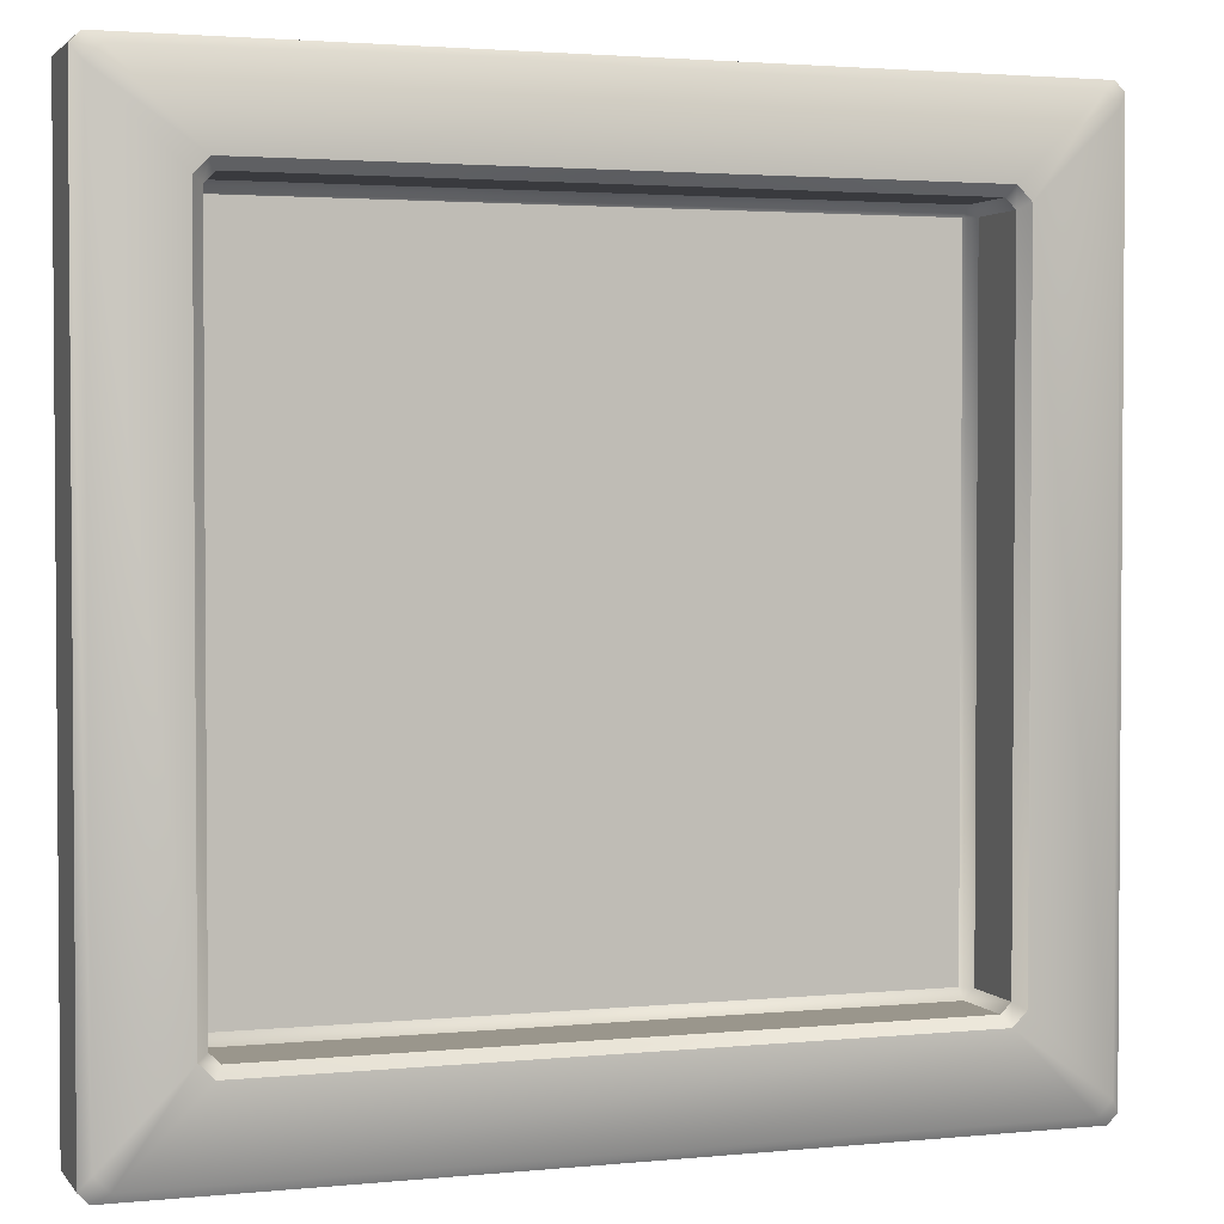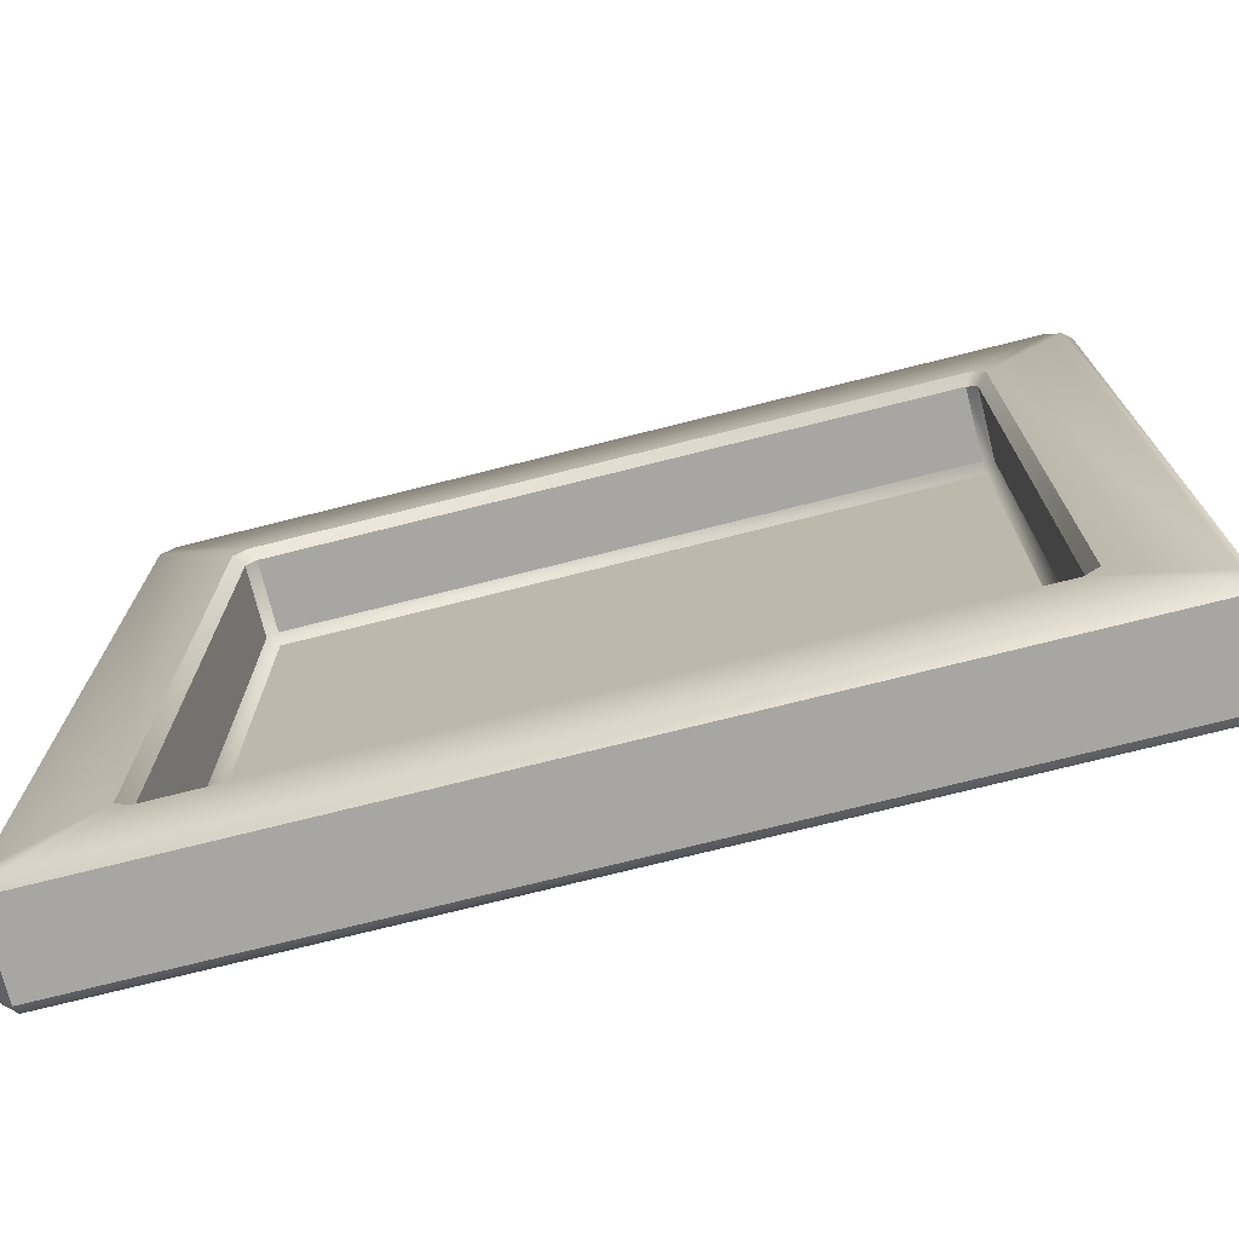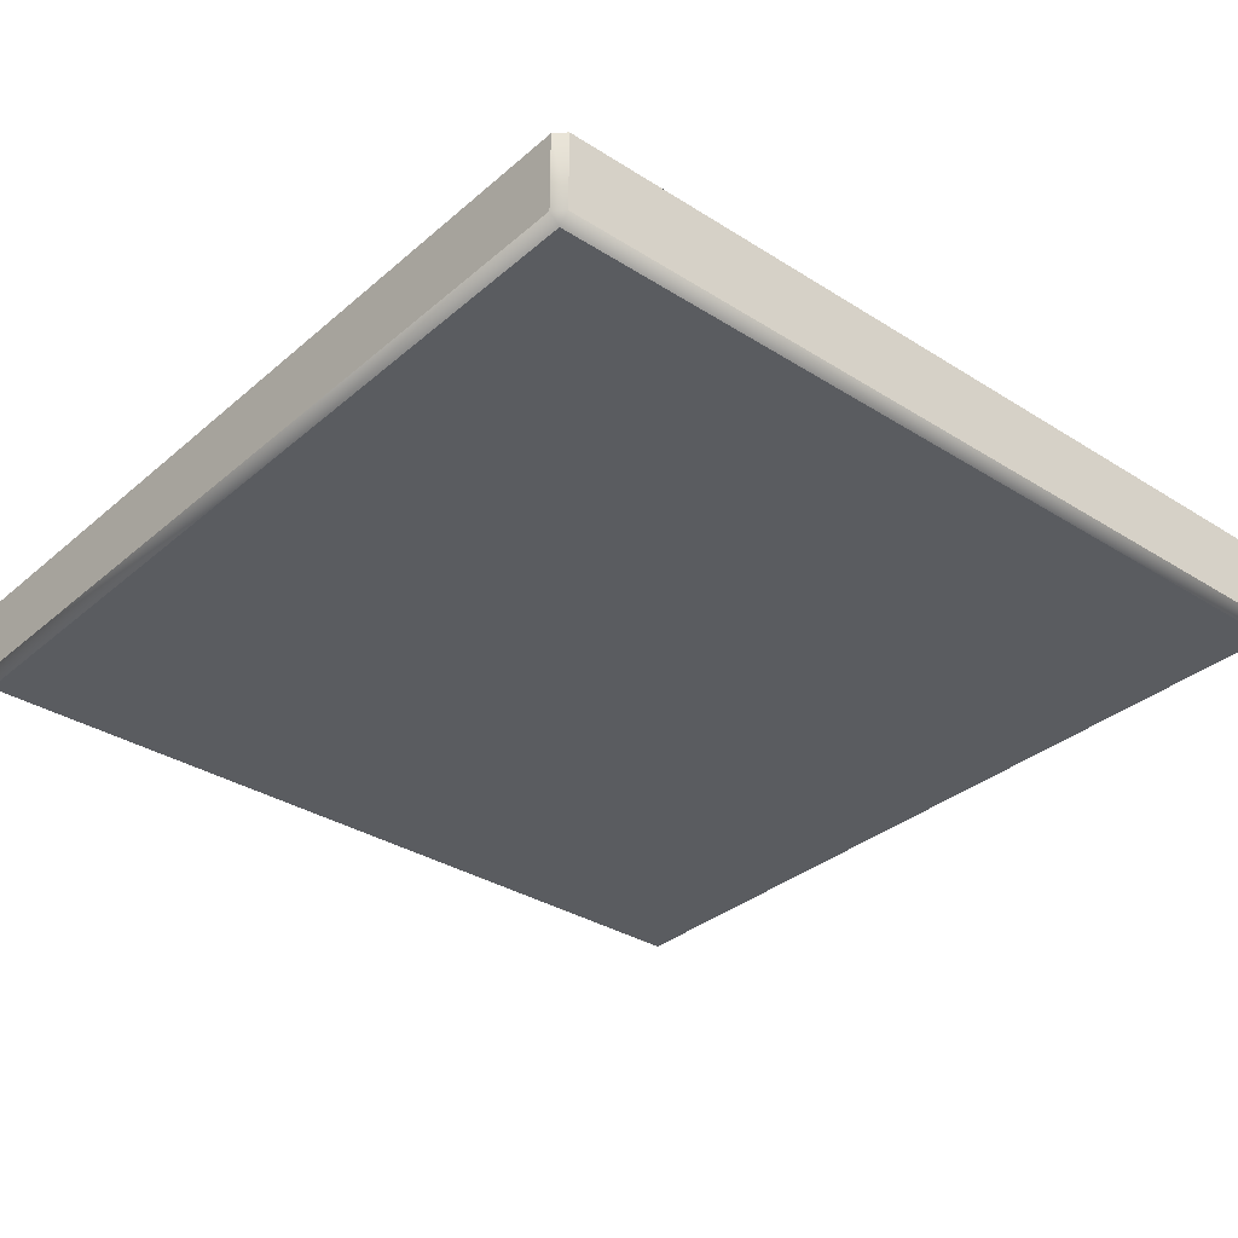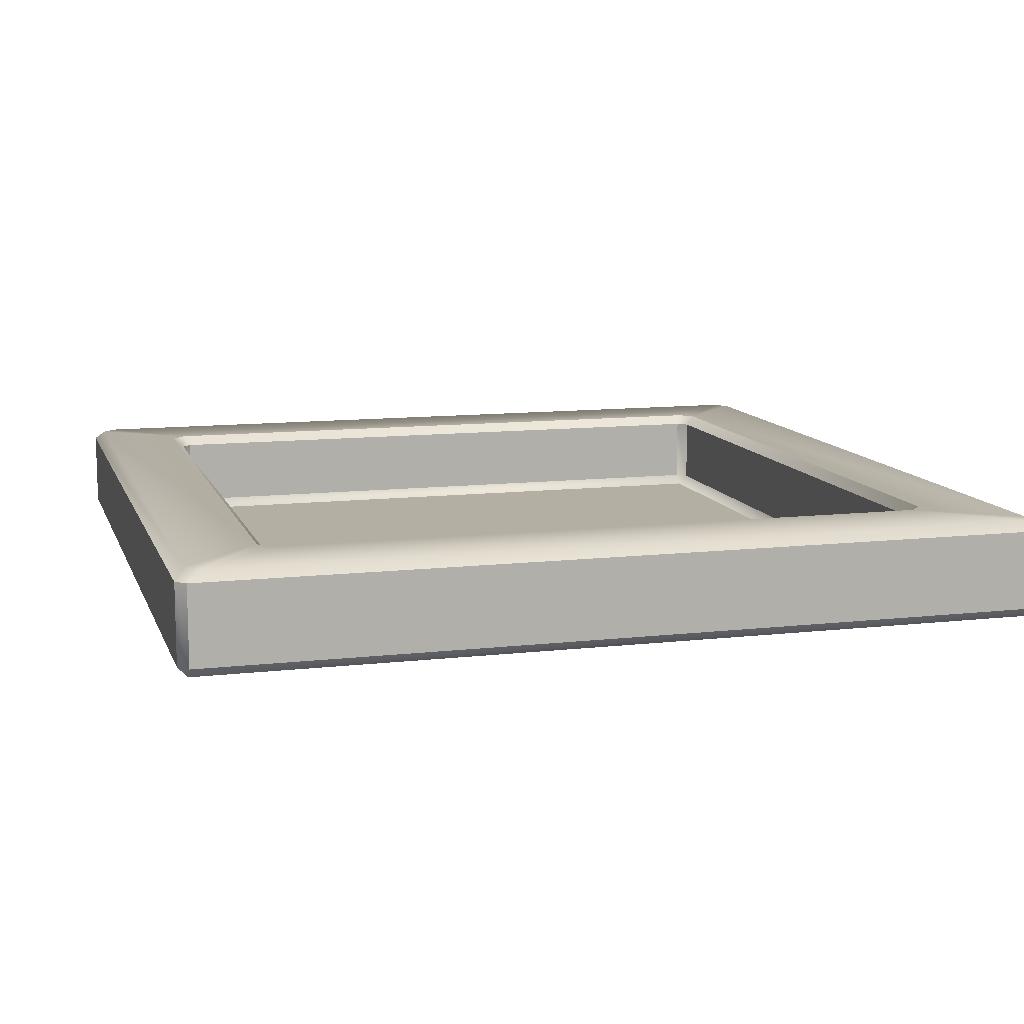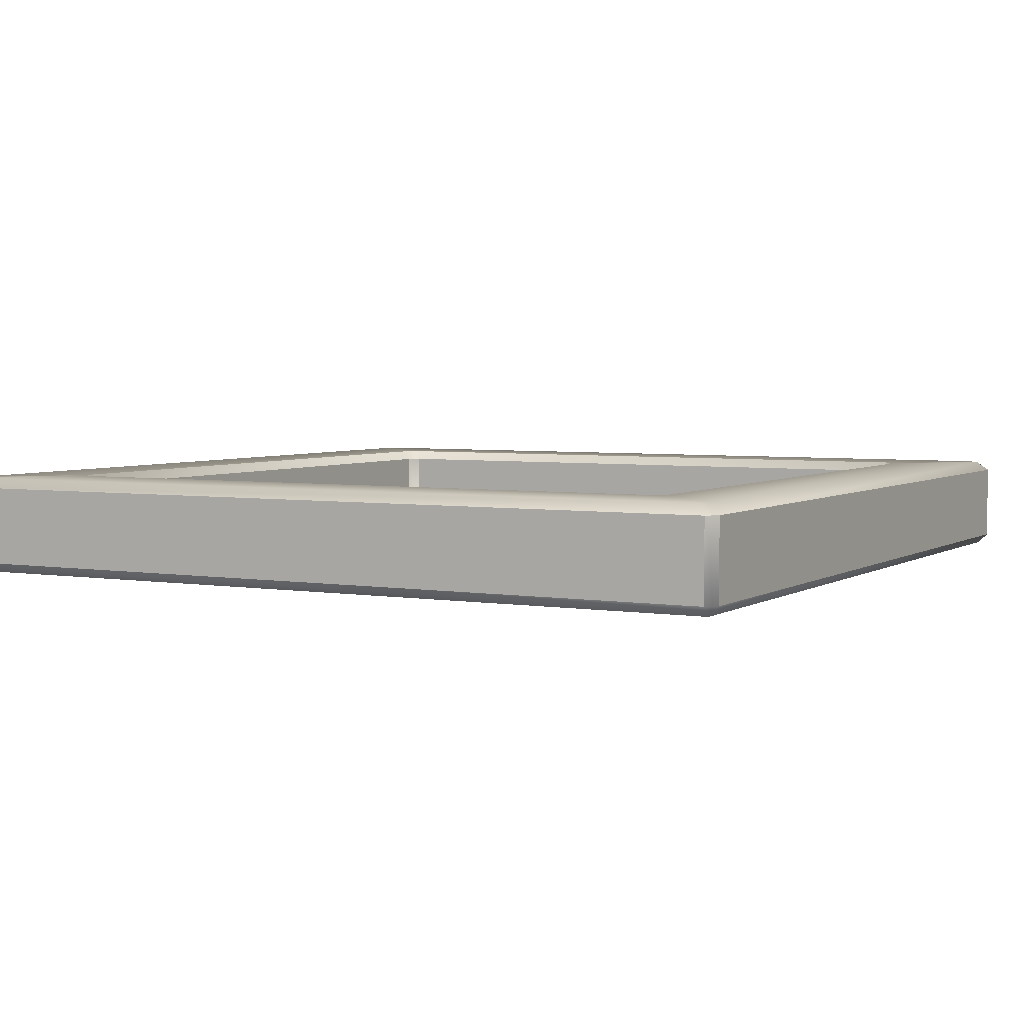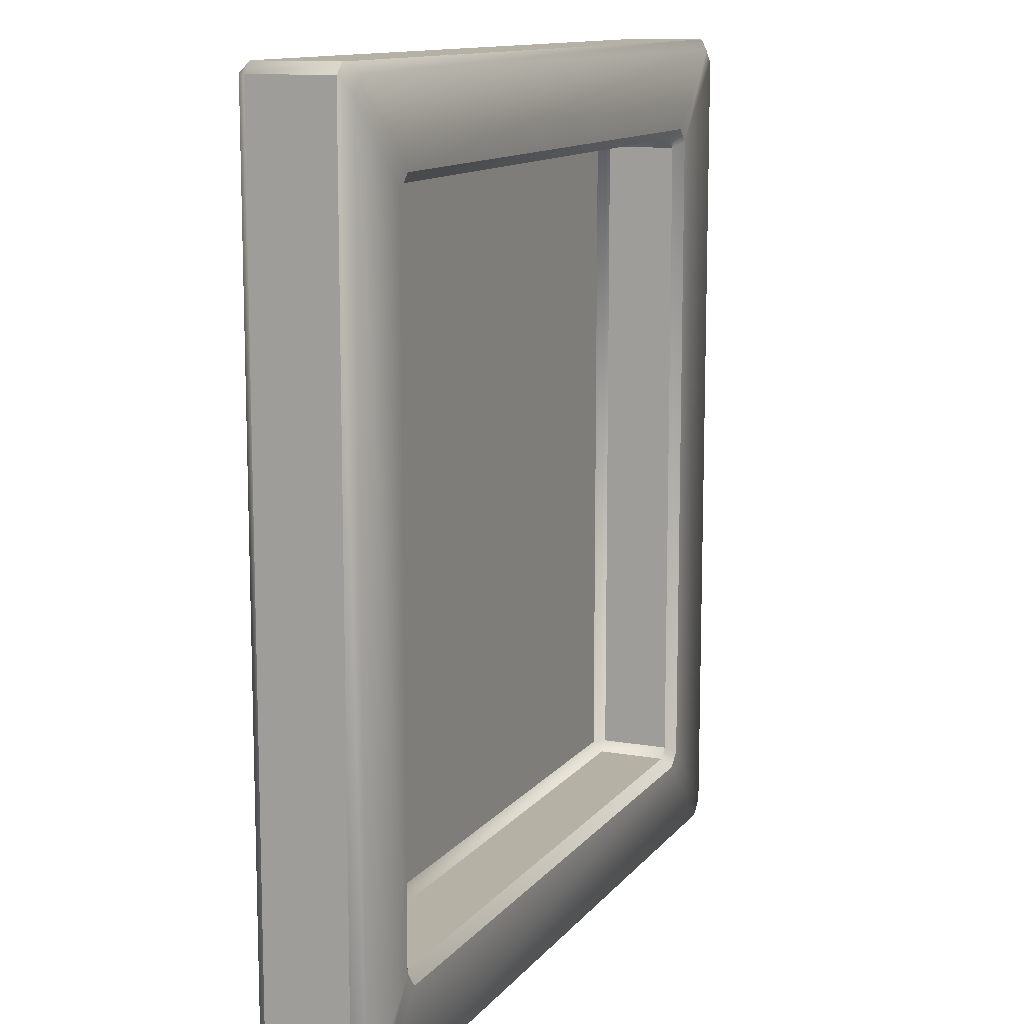
<metadata>
{"format":"obj","ext":"obj","renderer":"f3d","projection":"perspective","resolution":1024,"background":"white","views":[{"elev":2.5,"azim":161.0,"up":"+Z"},{"elev":-74.0,"azim":-165.9,"up":"+Z"},{"elev":-33.6,"azim":-40.8,"up":"+Y"},{"elev":11.1,"azim":-15.8,"up":"+Y"},{"elev":4.2,"azim":118.4,"up":"+Y"},{"elev":11.9,"azim":112.9,"up":"+Z"}]}
</metadata>
<code>
o button_base_red
v -0.875 0.02 0.855
v -0.855 0 0.855
v -0.855 0.02 0.875
v -0.875 0.02 -0.855
v -0.855 0.02 -0.875
v -0.855 0 -0.855
v 0.875 0.02 0.855
v 0.855 0.02 0.875
v 0.855 0 0.855
v 0.855 0.02 -0.875
v 0.875 0.02 -0.855
v 0.855 0 -0.855
v -0.675 0.18 0.655
v -0.695 0.2 0.6667
v -0.6667 0.2 0.695
v -0.655 0.18 0.675
v -0.675 0.18 -0.655
v -0.655 0.18 -0.675
v -0.6667 0.2 -0.695
v -0.695 0.2 -0.6667
v 0.655 0.18 -0.675
v 0.675 0.18 -0.655
v 0.695 0.2 -0.6667
v 0.6667 0.2 -0.695
v 0.675 0.18 0.655
v 0.655 0.18 0.675
v 0.6667 0.2 0.695
v 0.695 0.2 0.6667
v -0.855 0.2 0.8267
v -0.875 0.18 0.855
v -0.855 0.18 0.875
v -0.8267 0.2 0.855
v -0.855 0.2 -0.8267
v -0.8267 0.2 -0.855
v -0.855 0.18 -0.875
v -0.875 0.18 -0.855
v 0.8267 0.2 -0.855
v 0.855 0.2 -0.8267
v 0.875 0.18 -0.855
v 0.855 0.18 -0.875
v 0.855 0.2 0.8267
v 0.8267 0.2 0.855
v 0.855 0.18 0.875
v 0.875 0.18 0.855
v -0.675 0.04 0.655
v -0.655 0.04 0.675
v -0.655 0.02 0.655
v -0.675 0.04 -0.655
v -0.655 0.02 -0.655
v -0.655 0.04 -0.675
v 0.655 0.04 -0.675
v 0.655 0.02 -0.655
v 0.675 0.04 -0.655
v 0.675 0.04 0.655
v 0.655 0.02 0.655
v 0.655 0.04 0.675
f 3 8 43 31
f 27 15 32 42
f 12 9 2 6
f 10 5 35 40
f 7 11 39 44
f 17 13 45 48
f 16 26 56 46
f 25 22 53 54
f 52 49 47 55
f 21 18 50 51
f 19 24 37 34
f 23 28 41 38
f 14 20 33 29
f 1 2 3
f 4 5 6
f 7 8 9
f 10 11 12
f 13 14 15 16
f 17 18 19 20
f 21 22 23 24
f 25 26 27 28
f 29 30 31 32
f 33 34 35 36
f 37 38 39 40
f 41 42 43 44
f 45 46 47
f 48 49 50
f 51 52 53
f 54 55 56
f 1 4 6 2
f 5 10 12 6
f 11 7 9 12
f 8 3 2 9
f 29 33 36 30
f 34 37 40 35
f 38 41 44 39
f 42 32 31 43
f 3 31 30 1
f 35 5 4 36
f 7 44 43 8
f 39 11 10 40
f 13 17 20 14
f 18 21 24 19
f 22 25 28 23
f 26 16 15 27
f 32 15 14 29
f 19 34 33 20
f 23 38 37 24
f 27 42 41 28
f 47 49 48 45
f 49 52 51 50
f 52 55 54 53
f 55 47 46 56
f 25 54 56 26
f 45 13 16 46
f 17 48 50 18
f 53 22 21 51
f 4 1 30 36

</code>
